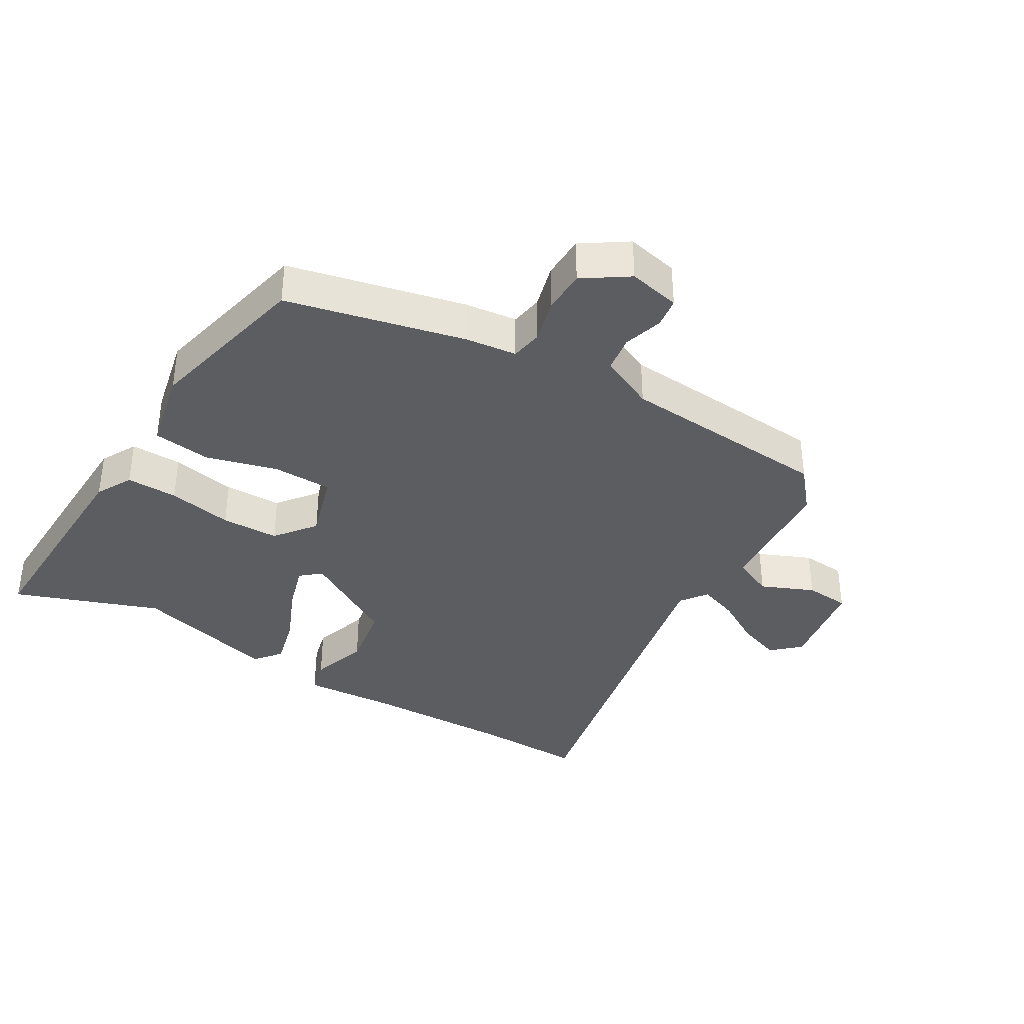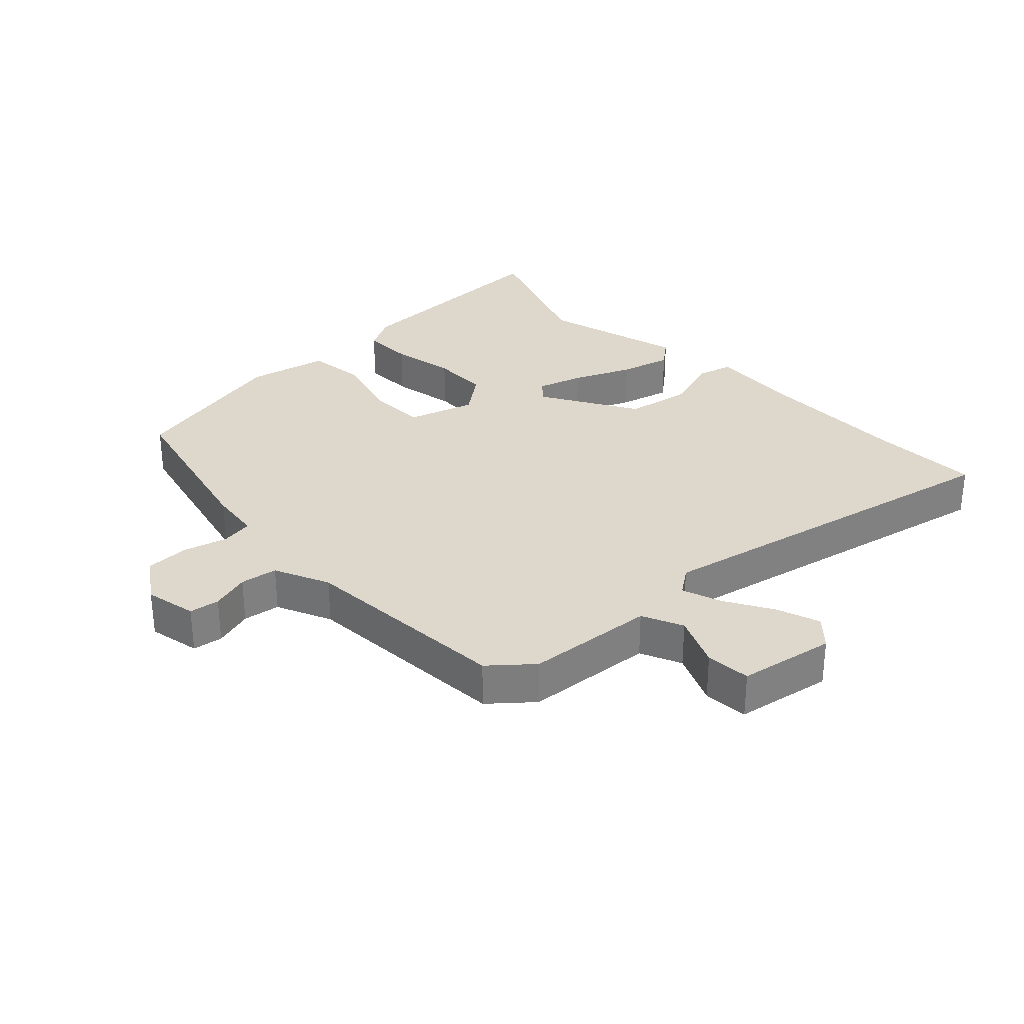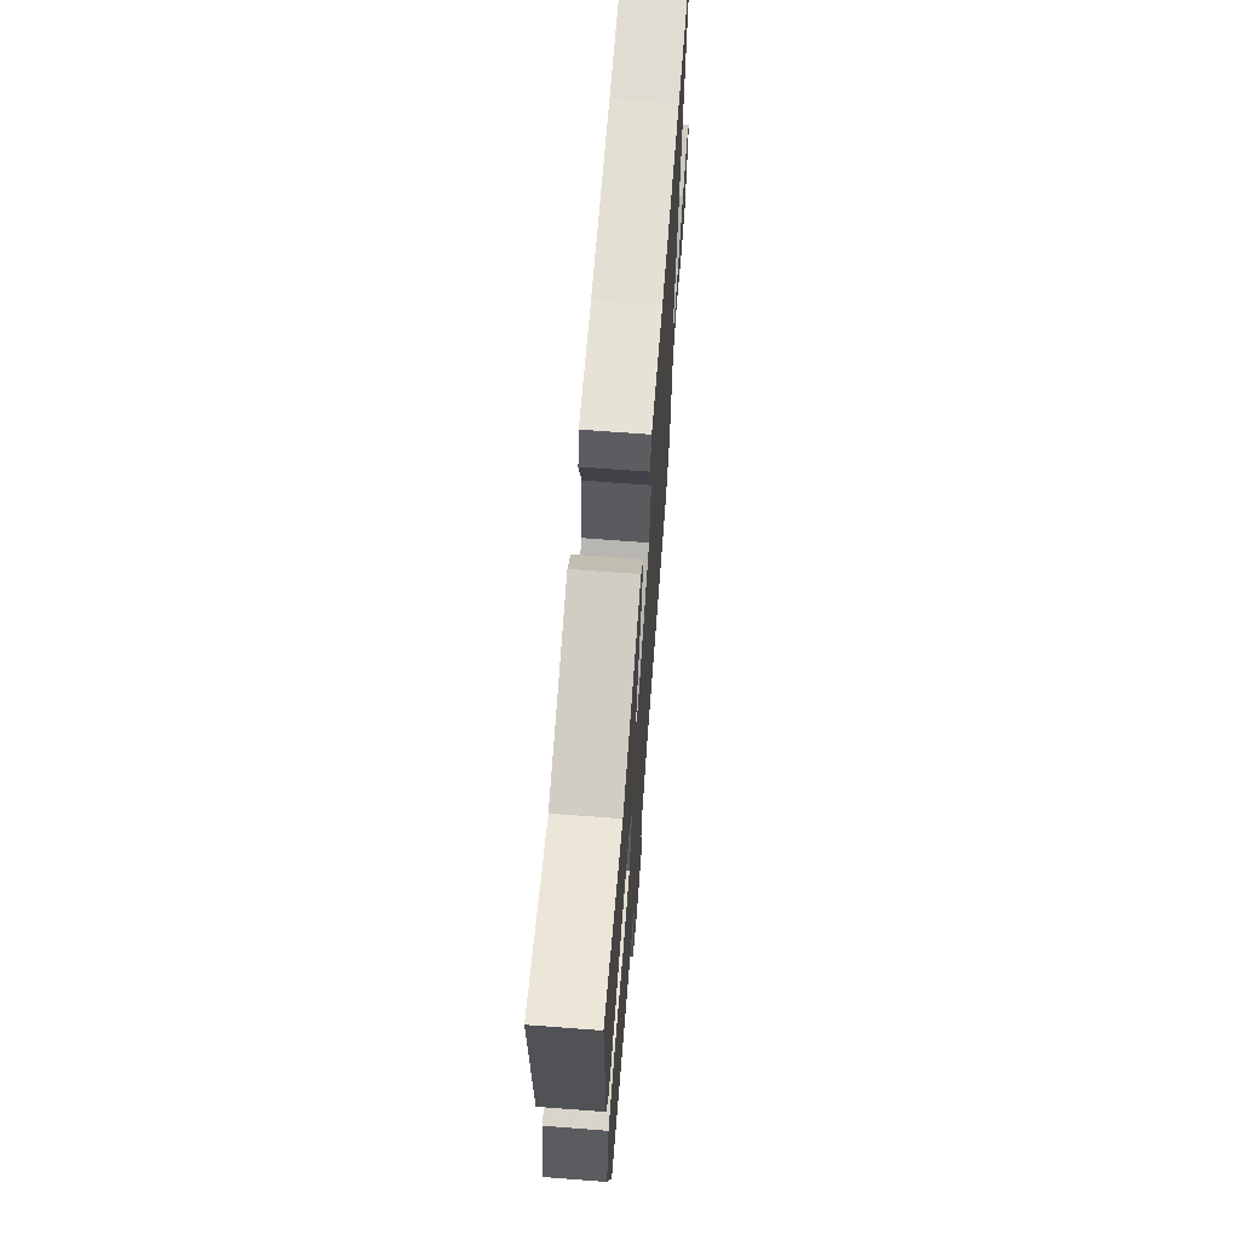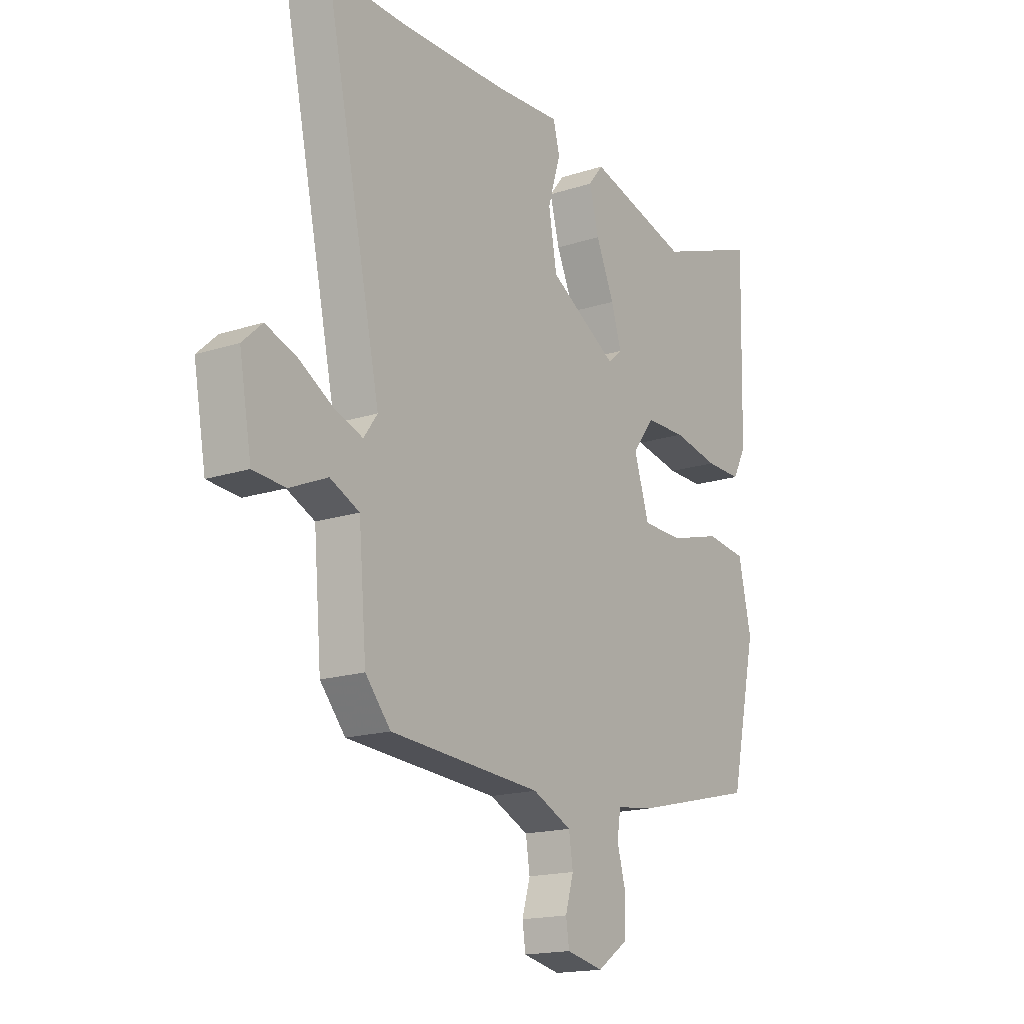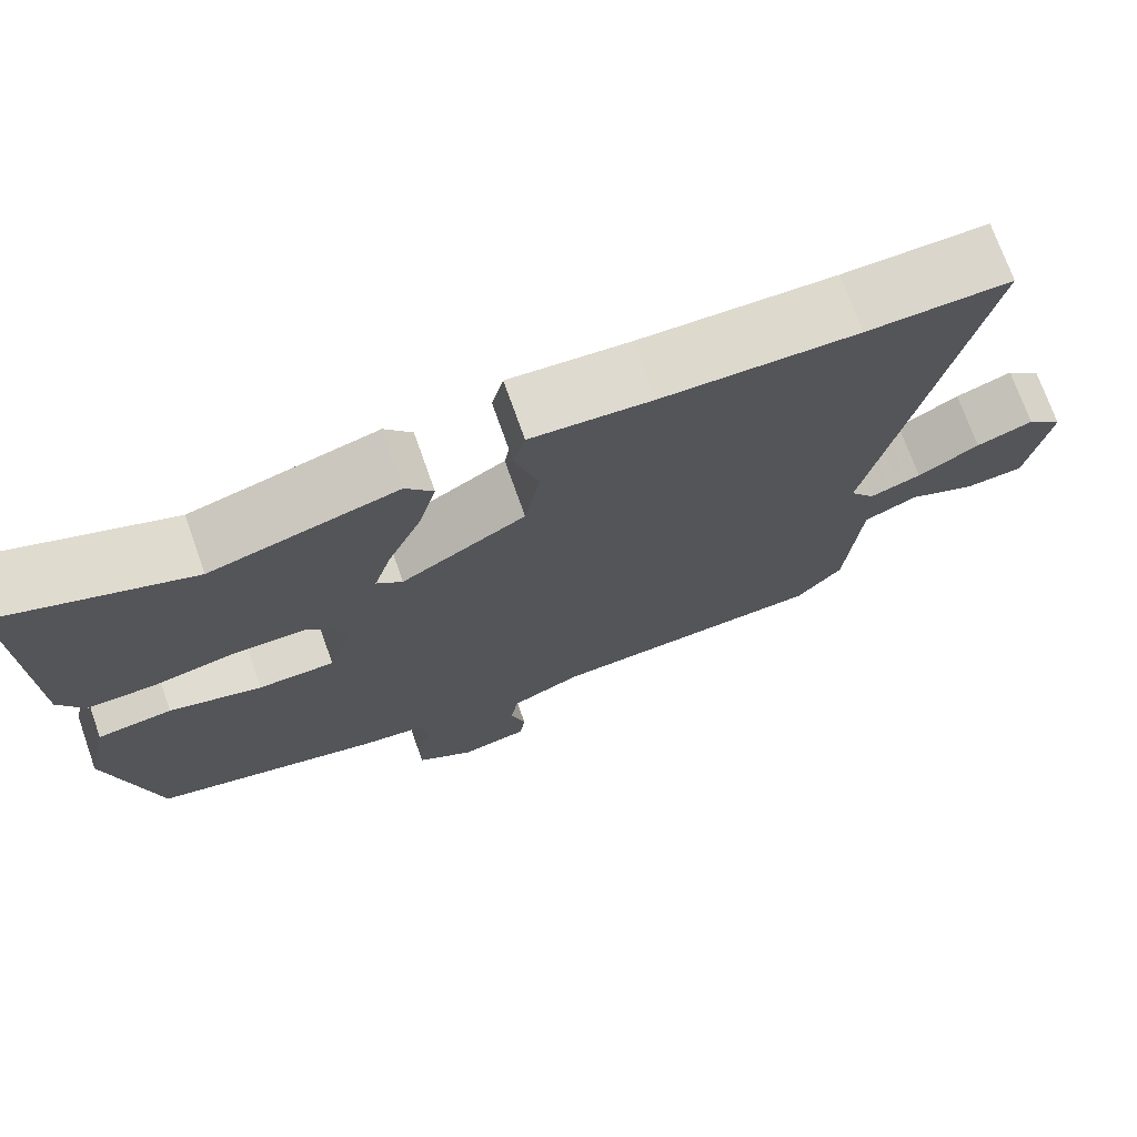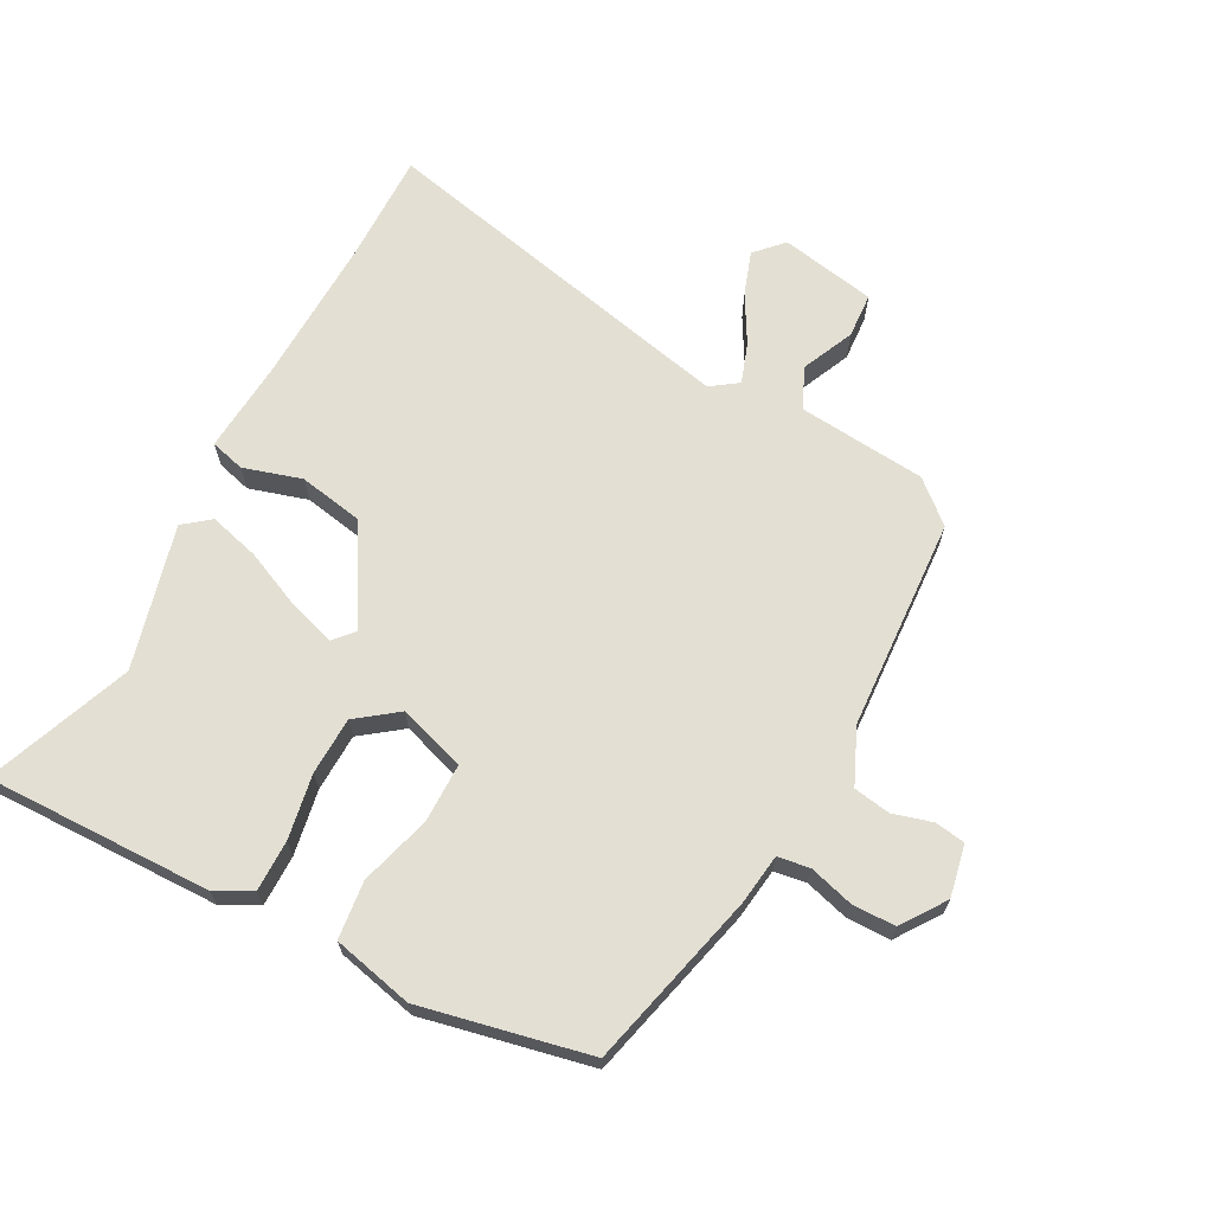
<metadata>
{"format":"obj","ext":"obj","renderer":"f3d","projection":"perspective","resolution":1024,"background":"white","views":[{"elev":-36.7,"azim":148.8,"up":"+Y"},{"elev":31.2,"azim":-133.7,"up":"+Y"},{"elev":67.7,"azim":94.4,"up":"+Z"},{"elev":-17.1,"azim":-56.9,"up":"+Z"},{"elev":72.7,"azim":160.5,"up":"+Z"},{"elev":67.1,"azim":118.5,"up":"+Y"}]}
</metadata>
<code>
v 0.309 0.07 0.429
v 0.534 0.07 0.513
v 0.525 0.07 0.159
v 0.495 0.07 0.103
v 0.415 0.07 0.104
v 0.314 0.07 0.123
v 0.224 0.07 0.121
v 0.176 0.07 0.058
v 0.209 0.07 -0.047
v 0.301 0.07 -0.048
v 0.412 0.07 -0.017
v 0.502 0.07 -0.028
v 0.53 0.07 -0.154
v 0.472 0.07 -0.415
v 0.197 0.07 -0.481
v 0.117 0.07 -0.491
v 0.109 0.07 -0.541
v 0.128 0.07 -0.61
v 0.127 0.07 -0.678
v 0.058 0.07 -0.725
v -0.023 0.07 -0.708
v -0.03 0.07 -0.661
v -0.012 0.07 -0.6
v -0.021 0.07 -0.542
v -0.107 0.07 -0.503
v -0.439 0.07 -0.481
v -0.494 0.07 -0.417
v -0.511 0.07 -0.216
v -0.575 0.07 -0.187
v -0.657 0.07 -0.223
v -0.727 0.07 -0.218
v -0.754 0.07 -0.068
v -0.711 0.07 -0.028
v -0.643 0.07 -0.052
v -0.569 0.07 -0.095
v -0.507 0.07 -0.117
v -0.477 0.07 -0.075
v -0.6 0.07 0.502
v -0.428 0.07 0.498
v -0.195 0.07 0.503
v -0.05 0.07 0.513
v -0.036 0.07 0.459
v -0.064 0.07 0.368
v -0.046 0.07 0.266
v 0.104 0.07 0.178
v 0.135 0.07 0.205
v 0.113 0.07 0.277
v 0.073 0.07 0.368
v 0.052 0.07 0.448
v 0.085 0.07 0.489
v 0.309 0 0.429
v 0.534 0 0.513
v 0.525 0 0.159
v 0.495 0 0.103
v 0.415 0 0.104
v 0.314 0 0.123
v 0.224 0 0.121
v 0.176 0 0.058
v 0.209 0 -0.047
v 0.301 0 -0.048
v 0.412 0 -0.017
v 0.502 0 -0.028
v 0.53 0 -0.154
v 0.472 0 -0.415
v 0.197 0 -0.481
v 0.117 0 -0.491
v 0.109 0 -0.541
v 0.128 0 -0.61
v 0.127 0 -0.678
v 0.058 0 -0.725
v -0.023 0 -0.708
v -0.03 0 -0.661
v -0.012 0 -0.6
v -0.021 0 -0.542
v -0.107 0 -0.503
v -0.439 0 -0.481
v -0.494 0 -0.417
v -0.511 0 -0.216
v -0.575 0 -0.187
v -0.657 0 -0.223
v -0.727 0 -0.218
v -0.754 0 -0.068
v -0.711 0 -0.028
v -0.643 0 -0.052
v -0.569 0 -0.095
v -0.507 0 -0.117
v -0.477 0 -0.075
v -0.6 0 0.502
v -0.428 0 0.498
v -0.195 0 0.503
v -0.05 0 0.513
v -0.036 0 0.459
v -0.064 0 0.368
v -0.046 0 0.266
v 0.104 0 0.178
v 0.135 0 0.205
v 0.113 0 0.277
v 0.073 0 0.368
v 0.052 0 0.448
v 0.085 0 0.489
f 49 50 1
f 48 49 1
f 47 48 1
f 4 5 6
f 3 4 6
f 2 3 6
f 1 2 6
f 47 1 6
f 46 47 6
f 45 46 6 7
f 40 41 42 43
f 39 40 43 44
f 37 38 39 44
f 36 37 44 45
f 33 34 35
f 32 33 35
f 31 32 35
f 30 31 35
f 29 30 35
f 28 29 35 36
f 28 36 45
f 27 28 45
f 26 27 45
f 25 26 45
f 21 22 23
f 20 21 23
f 19 20 23
f 18 19 23
f 17 18 23
f 16 17 23 24
f 14 15 16
f 13 14 16
f 12 13 16
f 11 12 16
f 10 11 16
f 16 24 25
f 10 16 25
f 9 10 25
f 45 7 8
f 8 9 25 45
f 51 100 99
f 51 99 98
f 51 98 97
f 56 55 54
f 56 54 53
f 56 53 52
f 56 52 51
f 56 51 97
f 56 97 96
f 57 56 96 95
f 93 92 91 90
f 94 93 90 89
f 94 89 88 87
f 95 94 87 86
f 85 84 83
f 85 83 82
f 85 82 81
f 85 81 80
f 85 80 79
f 86 85 79 78
f 95 86 78
f 95 78 77
f 95 77 76
f 95 76 75
f 73 72 71
f 73 71 70
f 73 70 69
f 73 69 68
f 73 68 67
f 74 73 67 66
f 66 65 64
f 66 64 63
f 66 63 62
f 66 62 61
f 66 61 60
f 75 74 66
f 75 66 60
f 75 60 59
f 58 57 95
f 95 75 59 58
f 1 51 52 2
f 2 52 53 3
f 3 53 54 4
f 4 54 55 5
f 5 55 56 6
f 6 56 57 7
f 7 57 58 8
f 8 58 59 9
f 9 59 60 10
f 10 60 61 11
f 11 61 62 12
f 12 62 63 13
f 13 63 64 14
f 14 64 65 15
f 15 65 66 16
f 16 66 67 17
f 17 67 68 18
f 18 68 69 19
f 19 69 70 20
f 20 70 71 21
f 21 71 72 22
f 22 72 73 23
f 23 73 74 24
f 24 74 75 25
f 25 75 76 26
f 26 76 77 27
f 27 77 78 28
f 28 78 79 29
f 29 79 80 30
f 30 80 81 31
f 31 81 82 32
f 32 82 83 33
f 33 83 84 34
f 34 84 85 35
f 35 85 86 36
f 36 86 87 37
f 37 87 88 38
f 38 88 89 39
f 39 89 90 40
f 40 90 91 41
f 41 91 92 42
f 42 92 93 43
f 43 93 94 44
f 44 94 95 45
f 45 95 96 46
f 46 96 97 47
f 47 97 98 48
f 48 98 99 49
f 49 99 100 50
f 50 100 51 1

</code>
